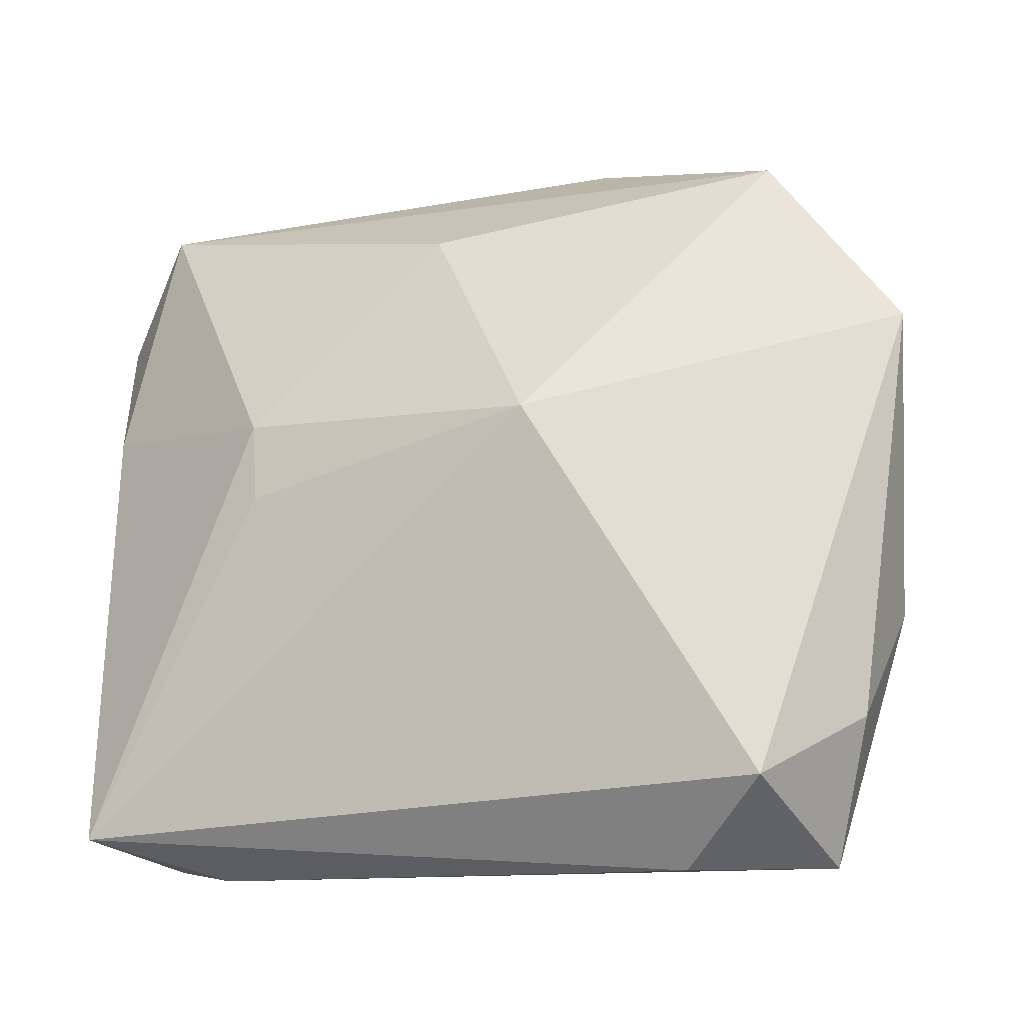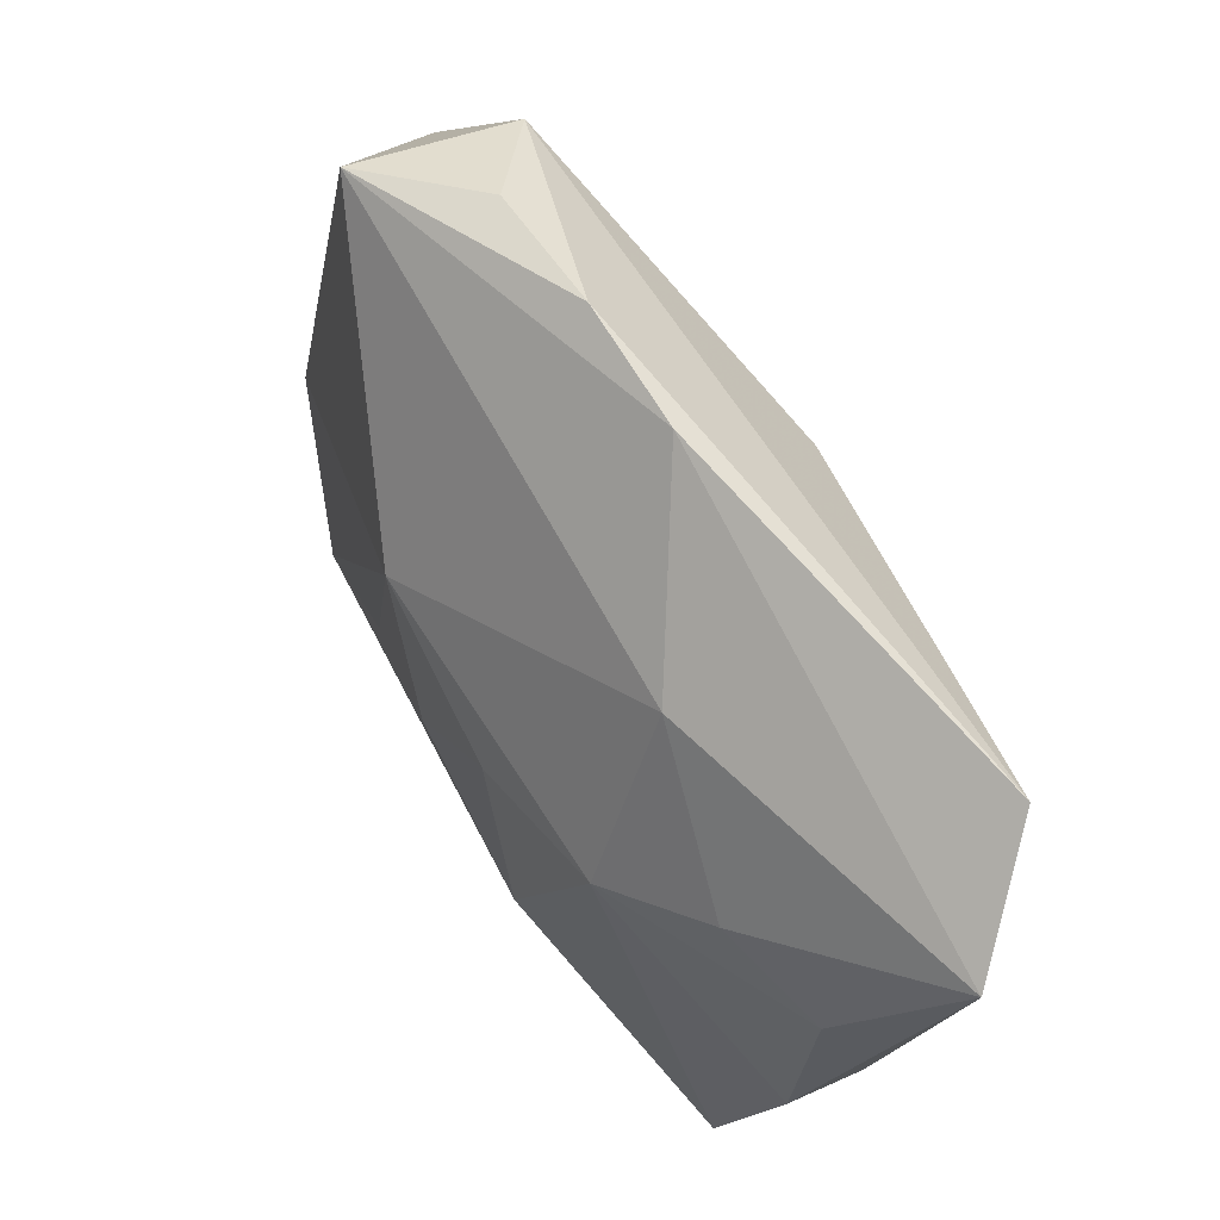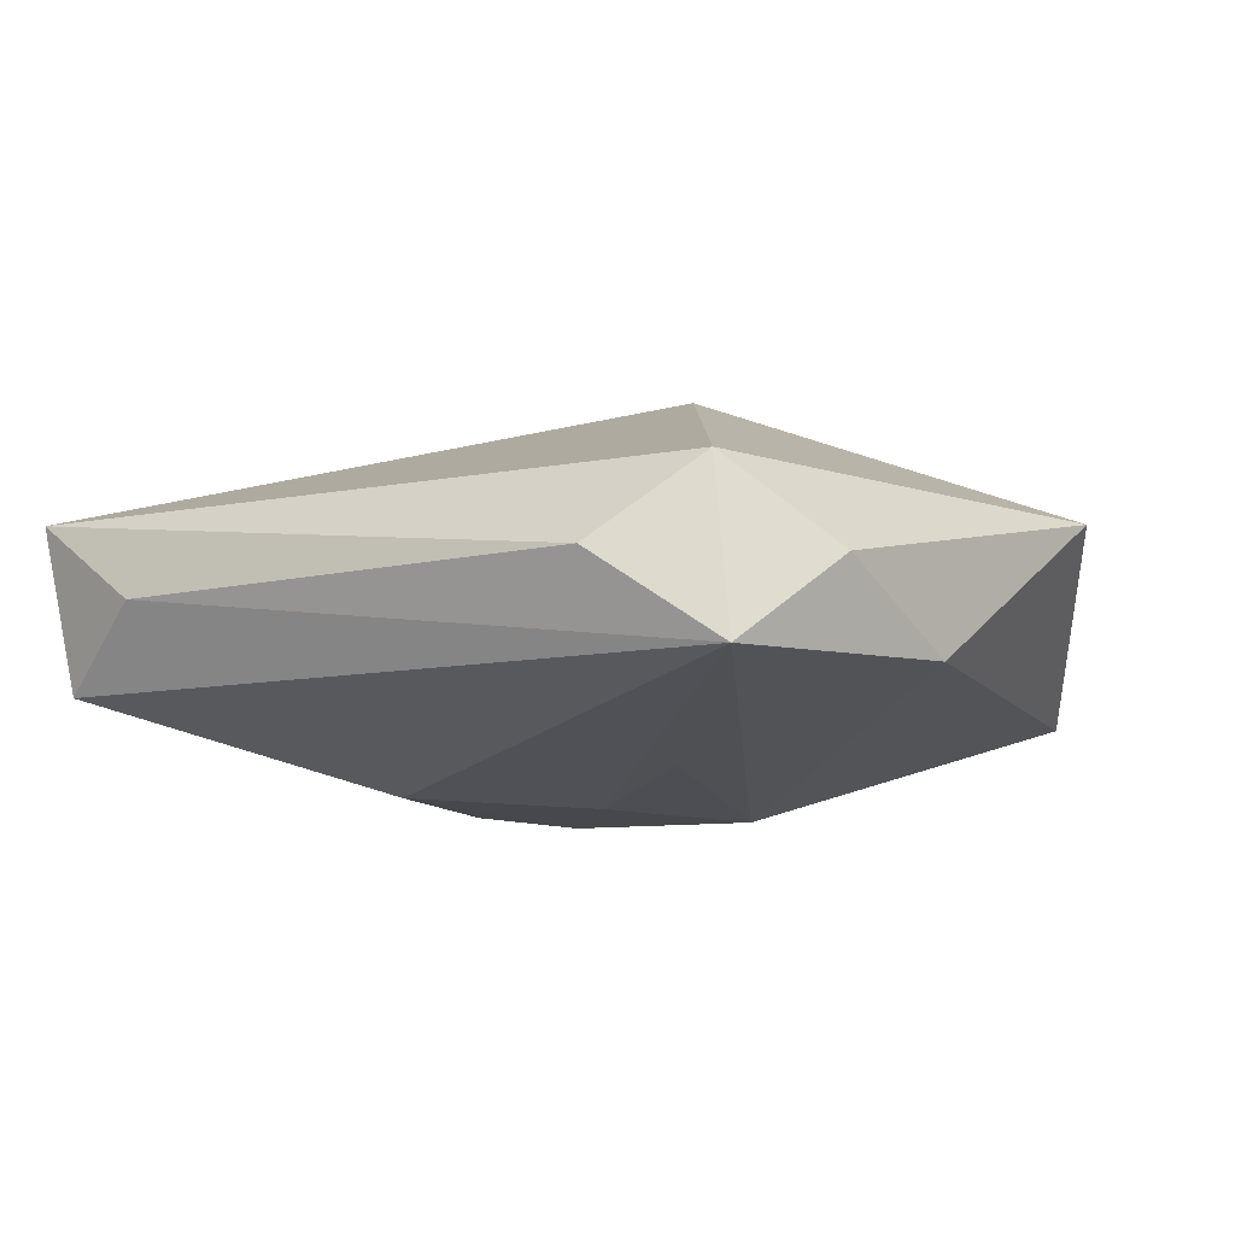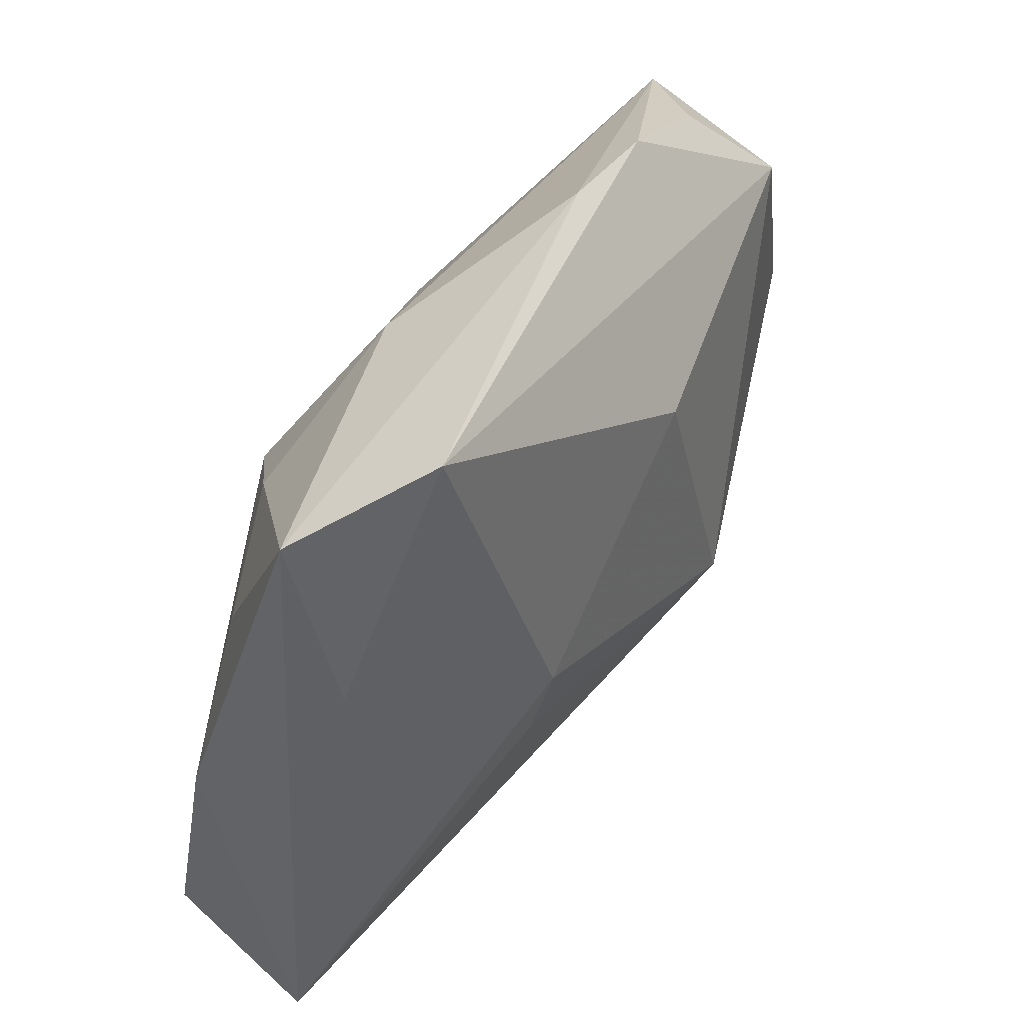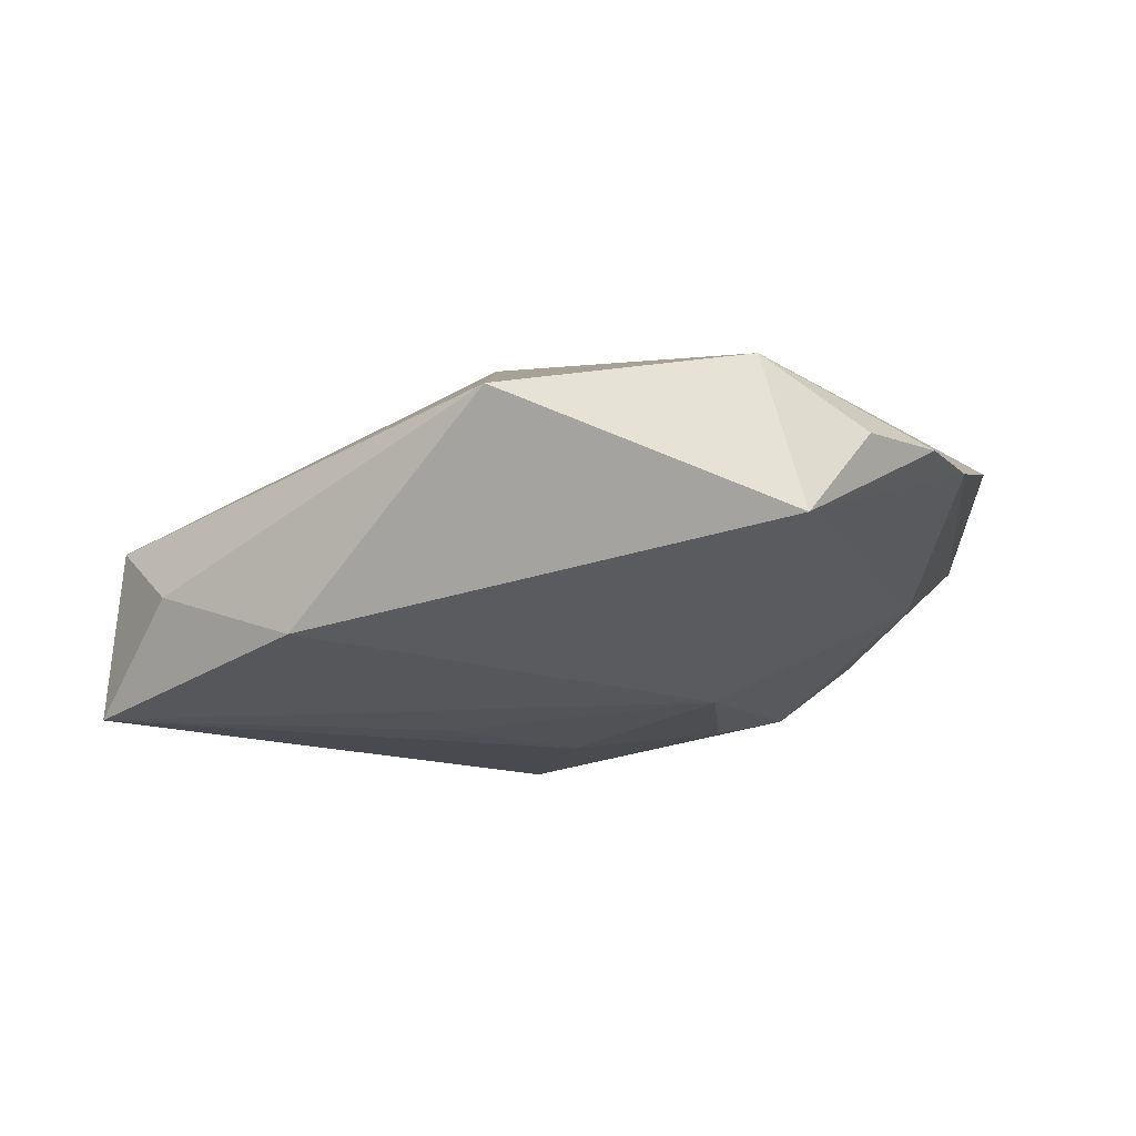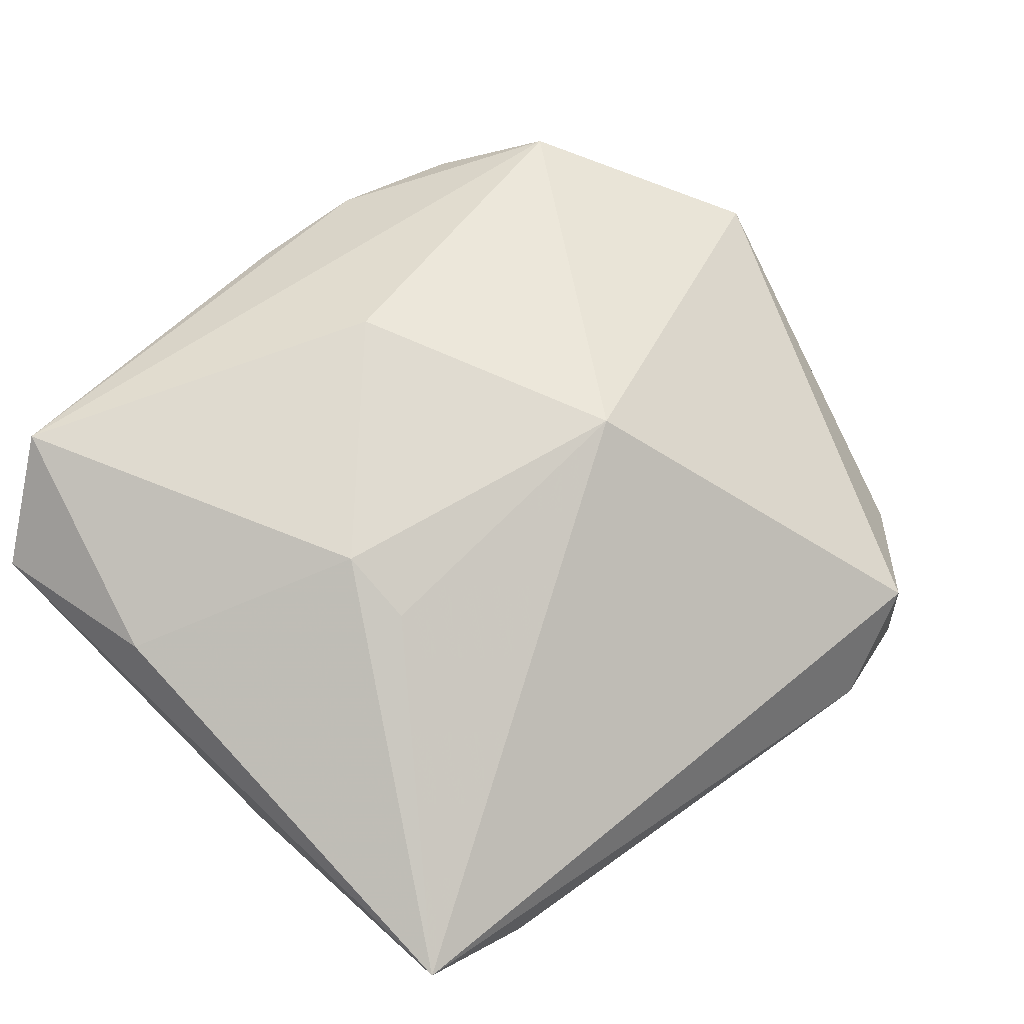
<metadata>
{"format":"obj","ext":"obj","renderer":"f3d","projection":"perspective","resolution":1024,"background":"white","views":[{"elev":-40.9,"azim":25.2,"up":"+Y"},{"elev":77.5,"azim":-116.4,"up":"+Y"},{"elev":-20.0,"azim":22.2,"up":"+Z"},{"elev":42.9,"azim":-55.2,"up":"+Y"},{"elev":-14.9,"azim":106.3,"up":"+Z"},{"elev":70.5,"azim":-46.5,"up":"+Z"}]}
</metadata>
<code>
v -0.01356 0.002793 0.0148
v -0.02944 0.01307 -0.001149
v -0.03123 -0.02051 -0.008005
v -0.01178 -0.007061 -0.01388
v 0.02997 -0.0126 -0.01071
v -0.01759 -0.02028 -0.01024
v -0.02406 0.03034 0.01321
v 0.009532 -0.007626 -0.014
v -0.005472 0.01005 -0.01244
v 0.02059 -0.03021 -0.001184
v 0.02195 0.02744 0.002901
v -0.01391 -0.003158 0.0131
v 0.02178 -0.03079 -0.01425
v 0.02816 0.02081 0.00731
v 0.01258 -0.03252 -0.00718
v -0.01536 0.01326 -0.00974
v 0.02903 0.02422 -0.00456
v -0.02165 0.01802 -0.004279
v 0.002346 0.01694 0.01457
v -0.02386 -0.02586 -0.00342
v 0.007717 0.01279 -0.01263
v 0.0009182 -0.0001935 -0.01425
v 0.009653 -0.0041 0.0148
v -0.009706 0.02517 -0.002253
v 0.02722 -0.0237 -0.00663
v 0.0127 0.03068 0.004135
v 0.003527 0.03174 0.00497
v 0.0365 0.003824 0.003996
v -0.03031 0.01195 0.009196
v -0.03226 0.02587 0.00644
v -0.03226 -0.002742 -0.003838
v -0.03226 -0.02407 0.003945
f 17 28 5
f 23 32 10
f 10 28 23
f 23 19 1
f 1 19 7
f 30 32 29
f 29 7 30
f 32 1 29
f 29 1 7
f 27 7 26
f 26 17 27
f 27 17 24
f 30 7 27
f 27 24 30
f 31 32 30
f 31 3 32
f 31 16 3
f 4 16 9
f 3 16 4
f 21 17 5
f 24 17 21
f 9 16 21
f 21 16 24
f 28 17 14
f 26 7 14
f 7 19 14
f 23 28 14
f 14 19 23
f 32 3 20
f 13 20 3
f 13 21 5
f 12 32 23
f 23 1 12
f 12 1 32
f 2 31 30
f 16 31 2
f 11 17 26
f 26 14 11
f 11 14 17
f 3 4 6
f 6 13 3
f 4 13 6
f 5 28 25
f 25 13 5
f 28 10 25
f 10 13 25
f 15 13 10
f 20 13 15
f 15 10 32
f 32 20 15
f 22 13 4
f 22 4 9
f 9 21 22
f 18 2 30
f 16 2 18
f 30 24 18
f 24 16 18
f 21 13 8
f 8 22 21
f 13 22 8

</code>
